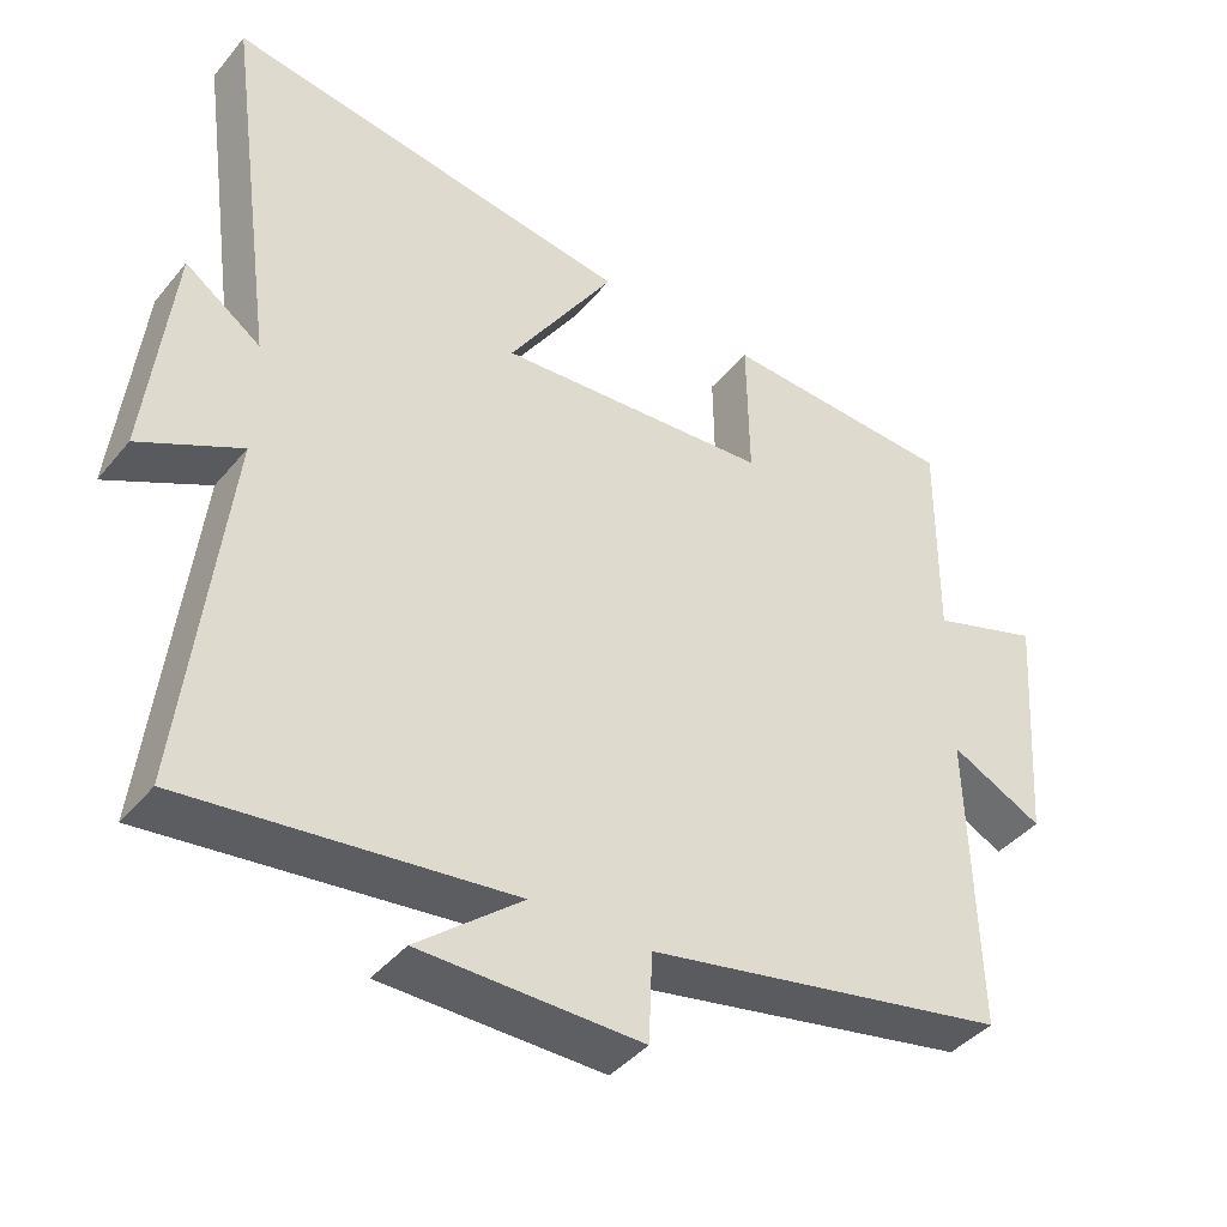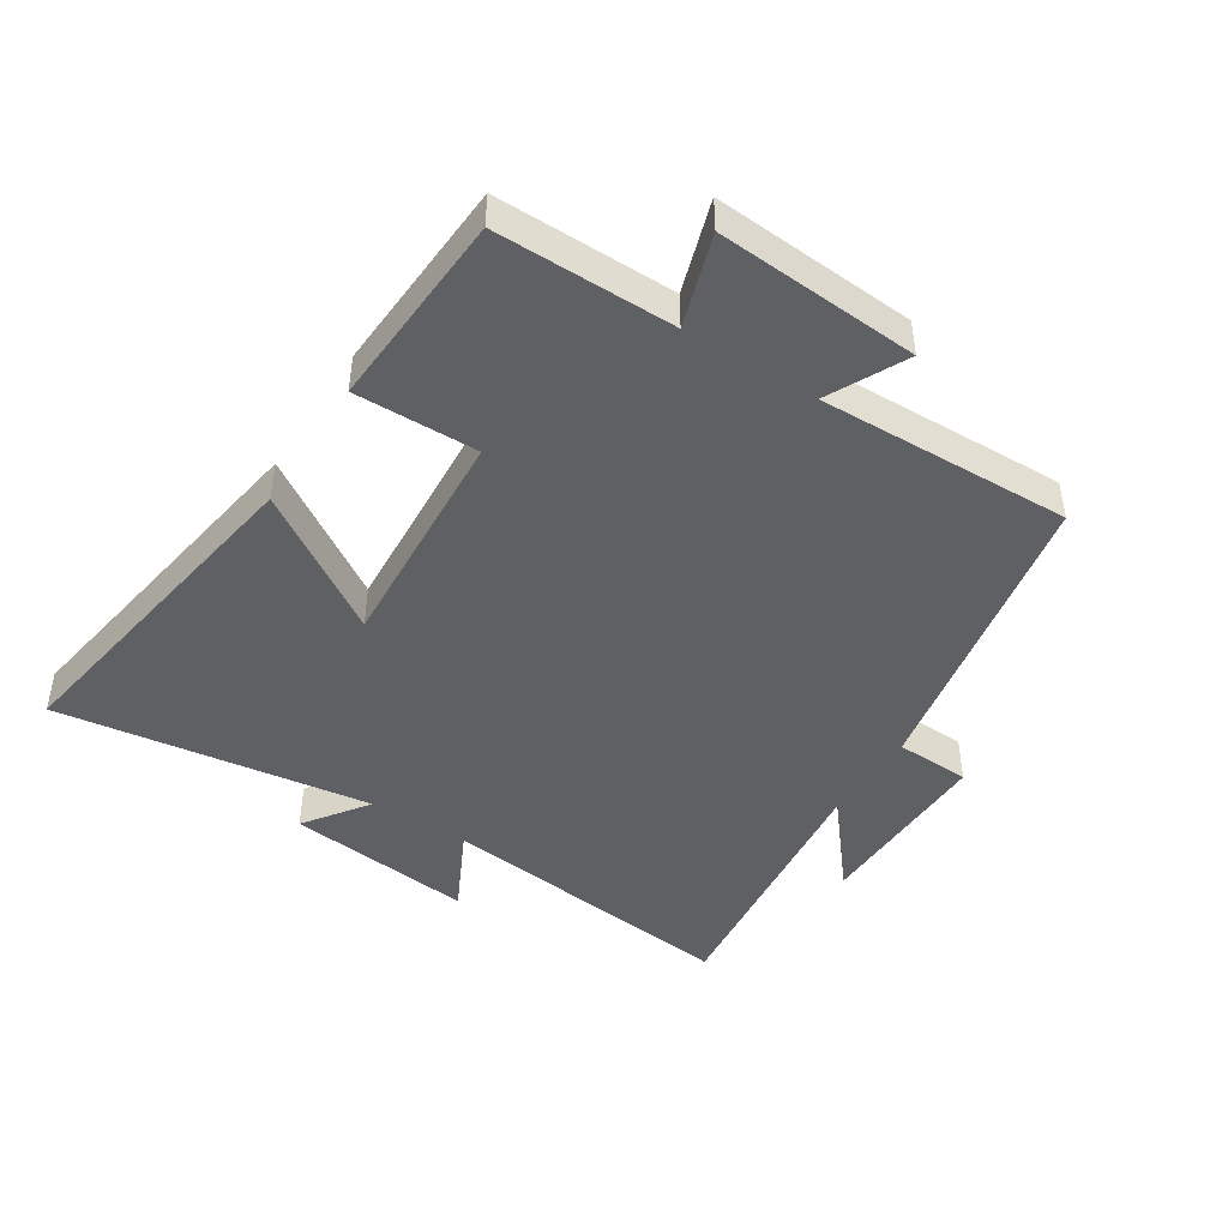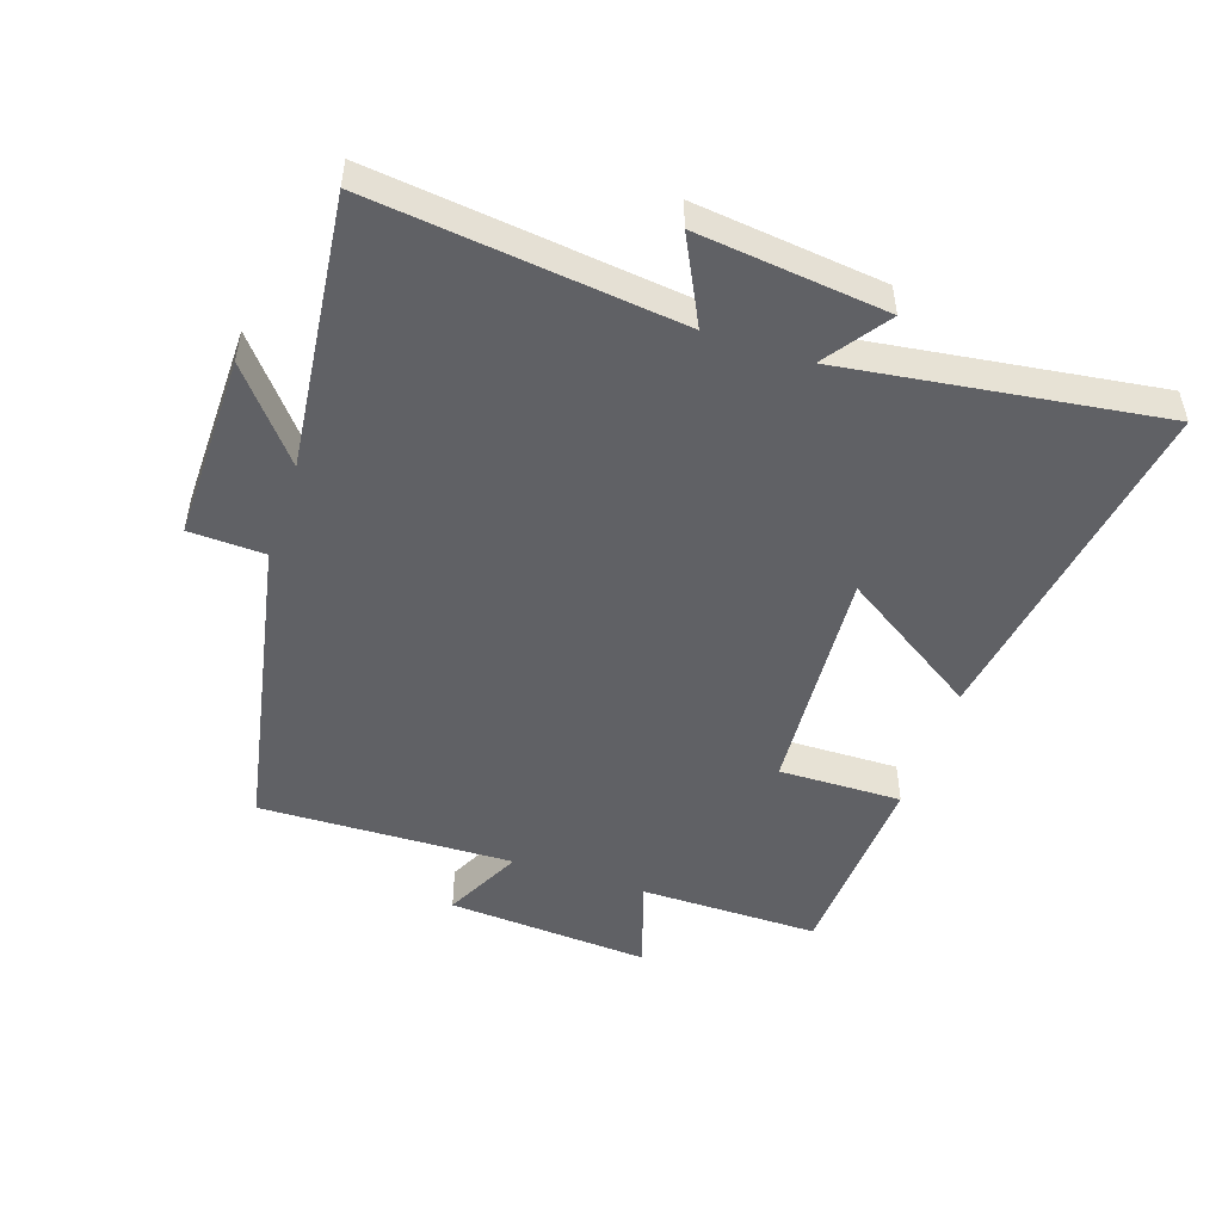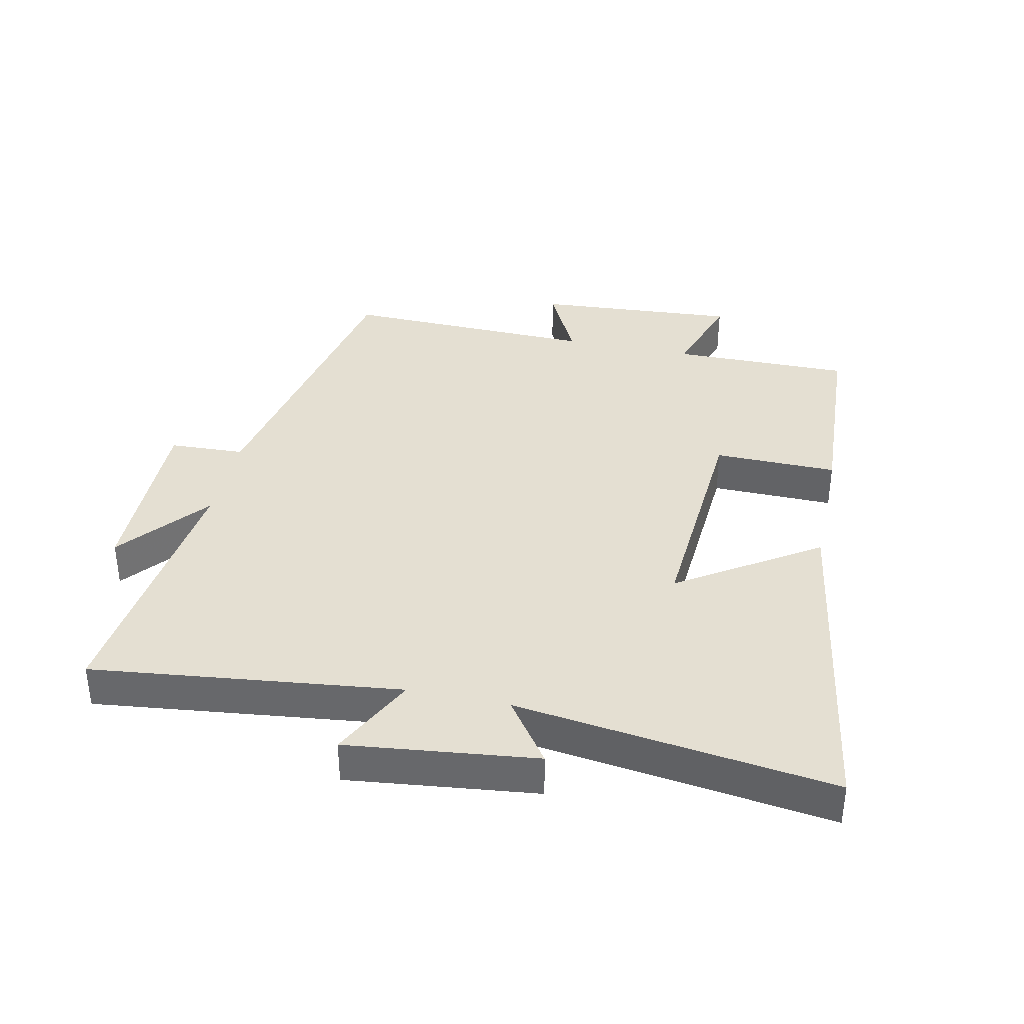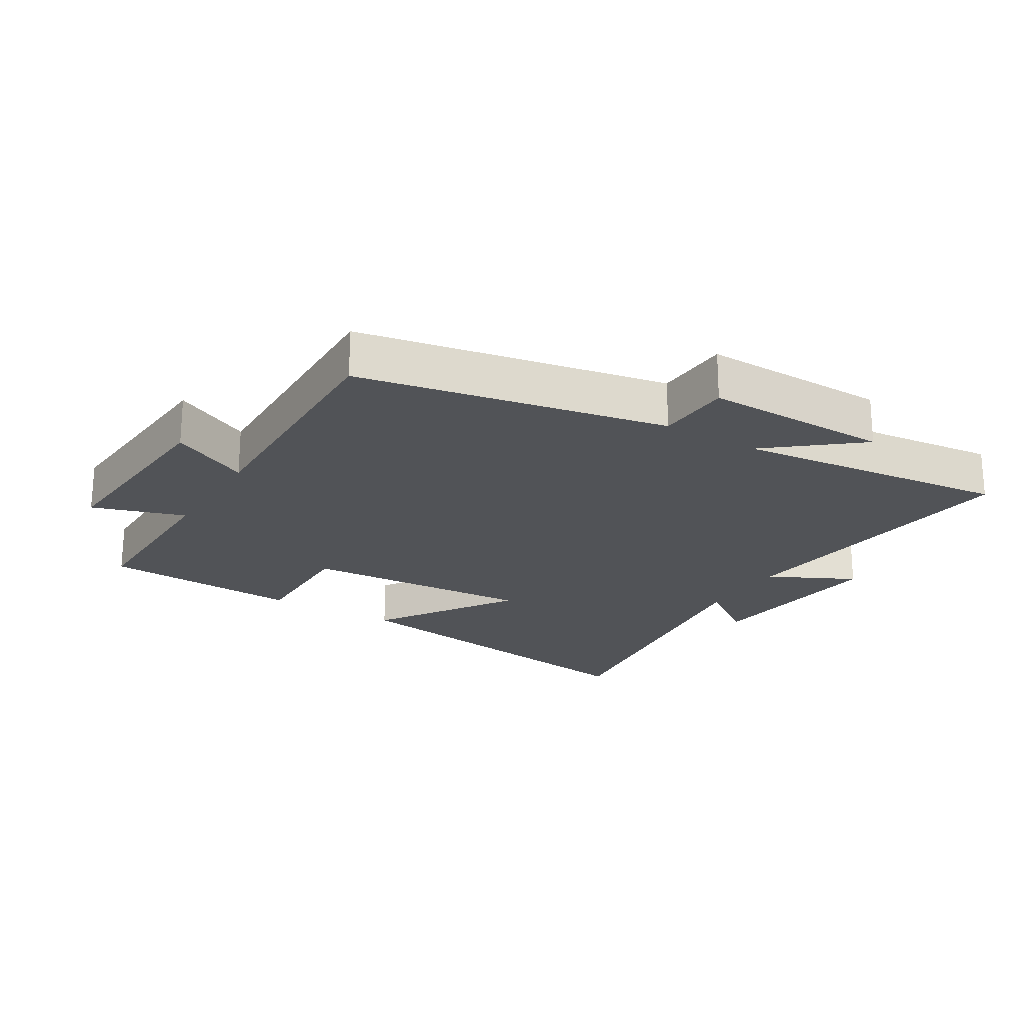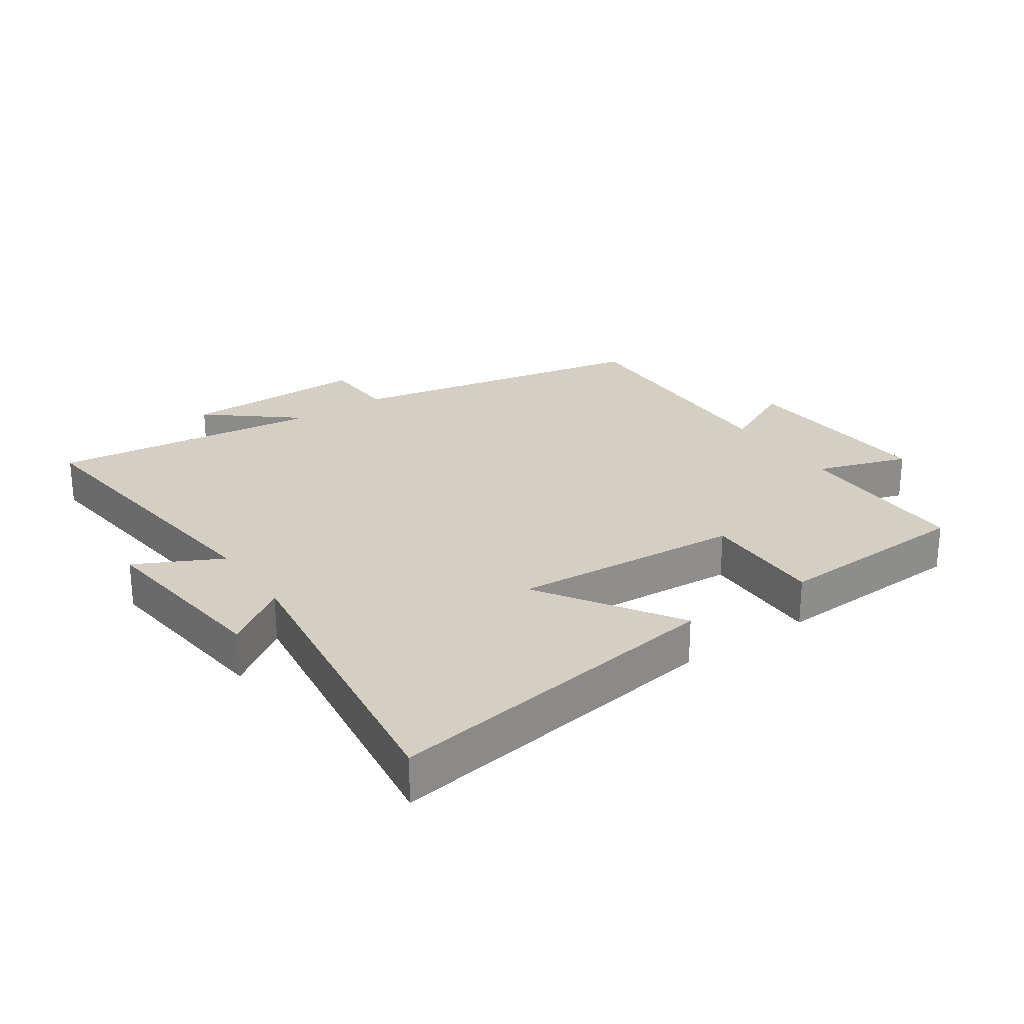
<metadata>
{"format":"obj","ext":"obj","renderer":"f3d","projection":"perspective","resolution":1024,"background":"white","views":[{"elev":-41.4,"azim":-35.8,"up":"+Z"},{"elev":-44.9,"azim":57.4,"up":"+Y"},{"elev":-49.6,"azim":-108.5,"up":"+Y"},{"elev":37.0,"azim":-77.9,"up":"+Y"},{"elev":-22.0,"azim":148.6,"up":"+Y"},{"elev":25.5,"azim":-34.3,"up":"+Y"}]}
</metadata>
<code>
v 0.502 0.07 0.483
v 0.5 0.07 0.202
v 0.645 0.07 0.249
v 0.623 0.07 -0.069
v 0.5 0.07 -0.008
v 0.511 0.07 -0.406
v 0.03 0.07 -0.5
v 0.025 0.07 -0.618
v -0.267 0.07 -0.614
v -0.128 0.07 -0.5
v -0.556 0.07 -0.549
v -0.5 0.07 -0.068
v -0.634 0.07 -0.135
v -0.6 0.07 0.161
v -0.5 0.07 0.09
v -0.568 0.07 0.585
v -0.028 0.07 0.5
v -0.169 0.07 0.283
v 0.193 0.07 0.307
v 0.19 0.07 0.5
v 0.502 0 0.483
v 0.5 0 0.202
v 0.645 0 0.249
v 0.623 0 -0.069
v 0.5 0 -0.008
v 0.511 0 -0.406
v 0.03 0 -0.5
v 0.025 0 -0.618
v -0.267 0 -0.614
v -0.128 0 -0.5
v -0.556 0 -0.549
v -0.5 0 -0.068
v -0.634 0 -0.135
v -0.6 0 0.161
v -0.5 0 0.09
v -0.568 0 0.585
v -0.028 0 0.5
v -0.169 0 0.283
v 0.193 0 0.307
v 0.19 0 0.5
f 19 20 1 2
f 18 19 2
f 15 16 17 18
f 15 18 2
f 12 13 14 15
f 12 15 2
f 10 11 12 2
f 7 8 9 10
f 5 6 7 10
f 5 10 2 3
f 3 4 5
f 22 21 40 39
f 22 39 38
f 38 37 36 35
f 22 38 35
f 35 34 33 32
f 22 35 32
f 22 32 31 30
f 30 29 28 27
f 30 27 26 25
f 23 22 30 25
f 25 24 23
f 1 21 22 2
f 2 22 23 3
f 3 23 24 4
f 4 24 25 5
f 5 25 26 6
f 6 26 27 7
f 7 27 28 8
f 8 28 29 9
f 9 29 30 10
f 10 30 31 11
f 11 31 32 12
f 12 32 33 13
f 13 33 34 14
f 14 34 35 15
f 15 35 36 16
f 16 36 37 17
f 17 37 38 18
f 18 38 39 19
f 19 39 40 20
f 20 40 21 1

</code>
